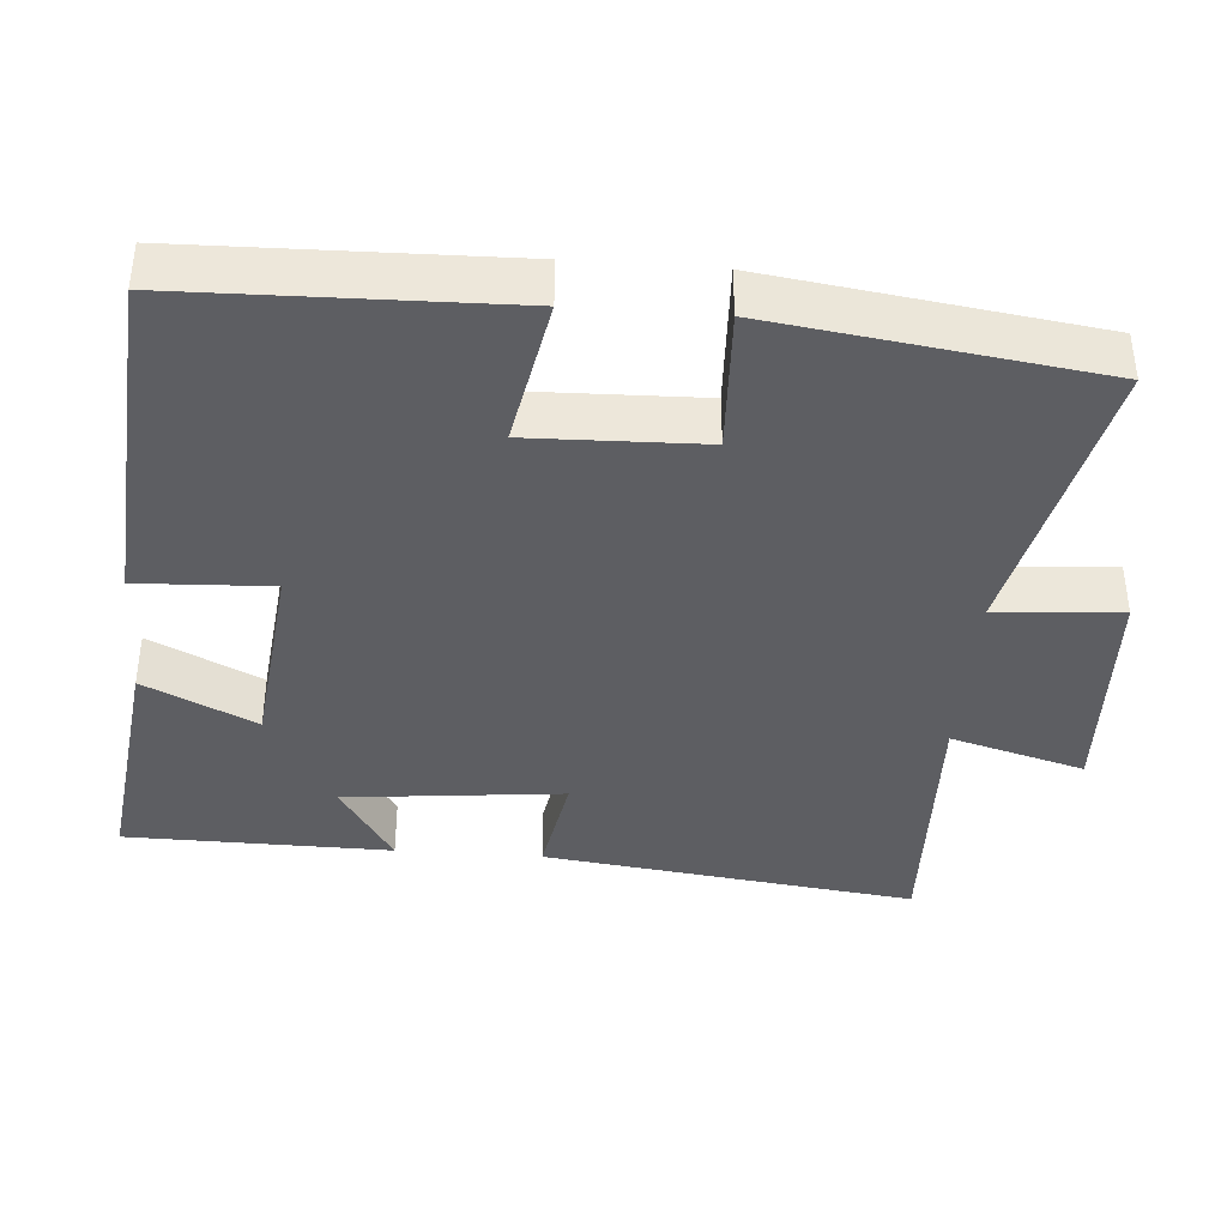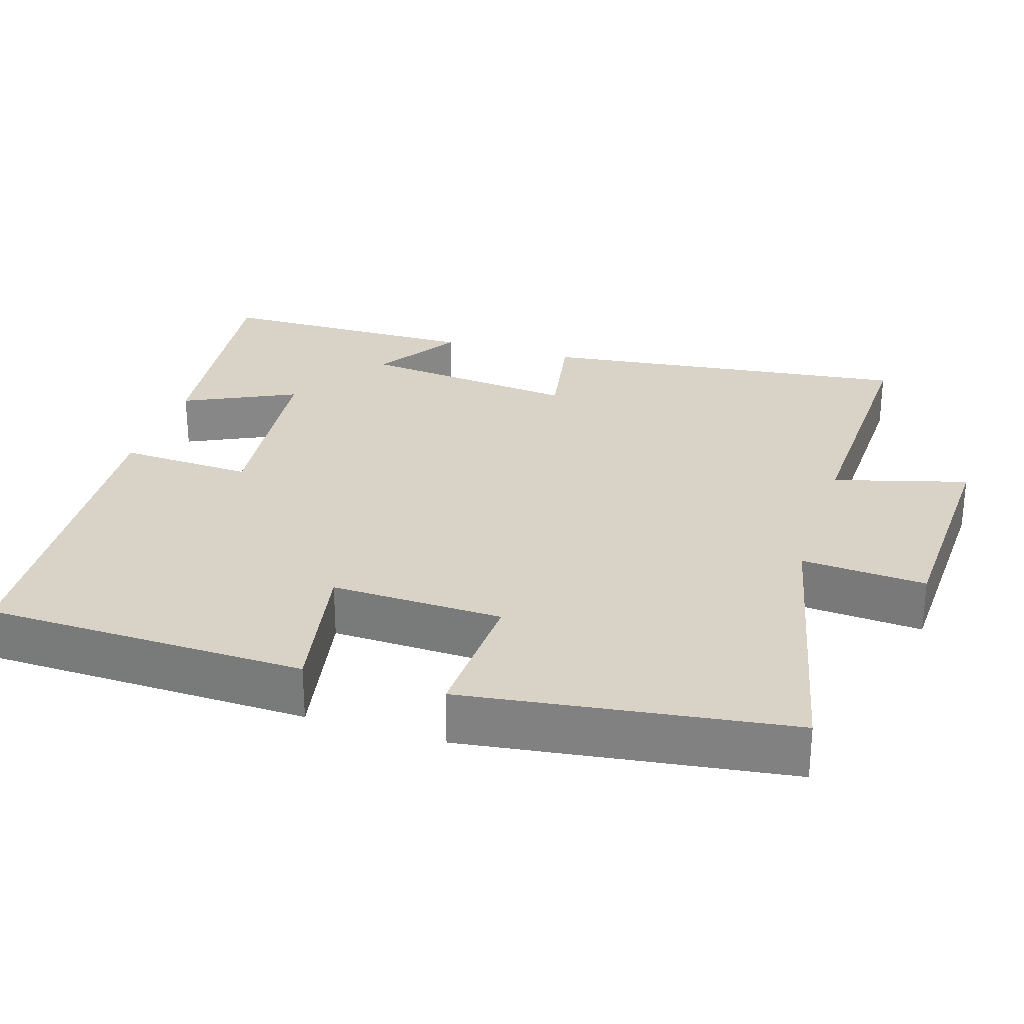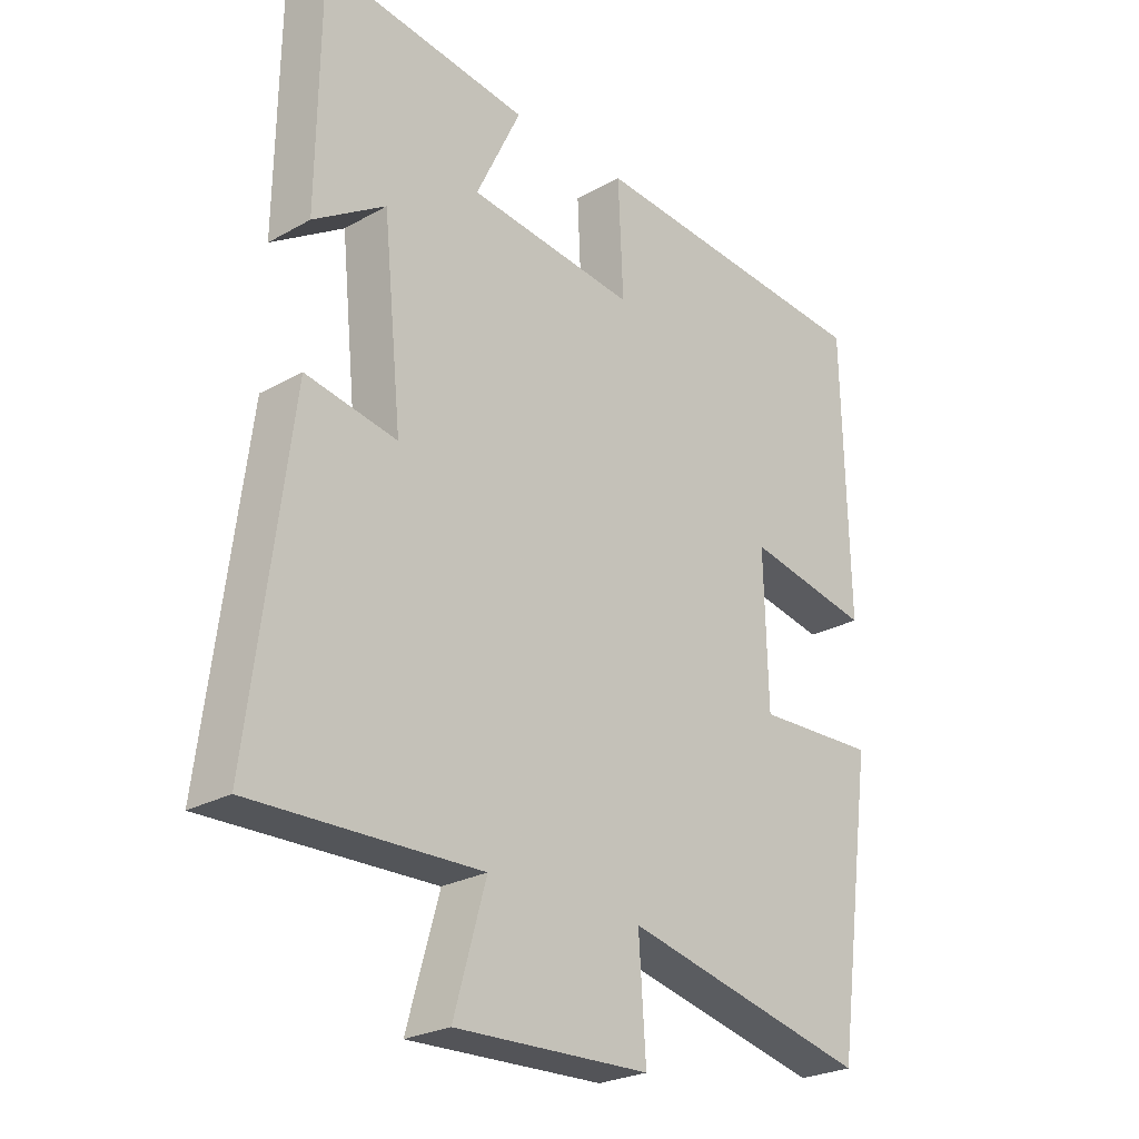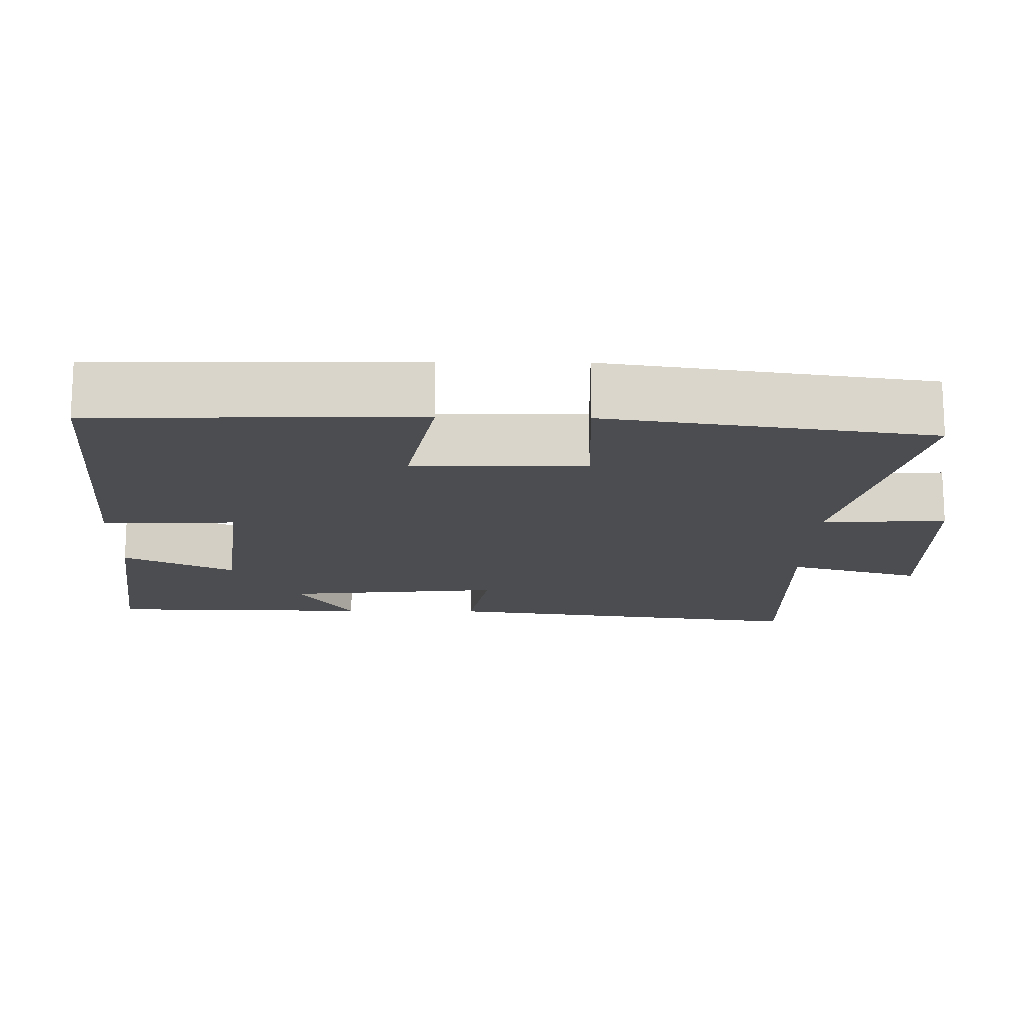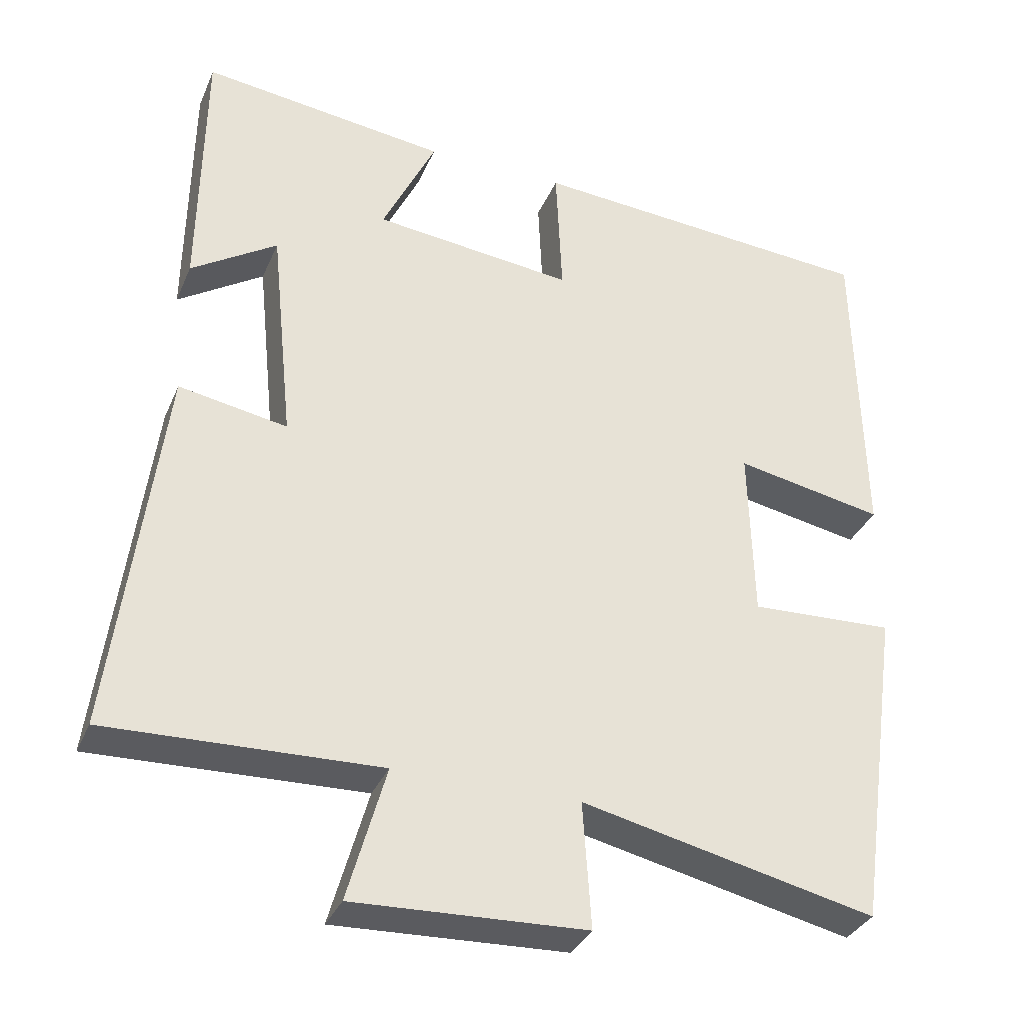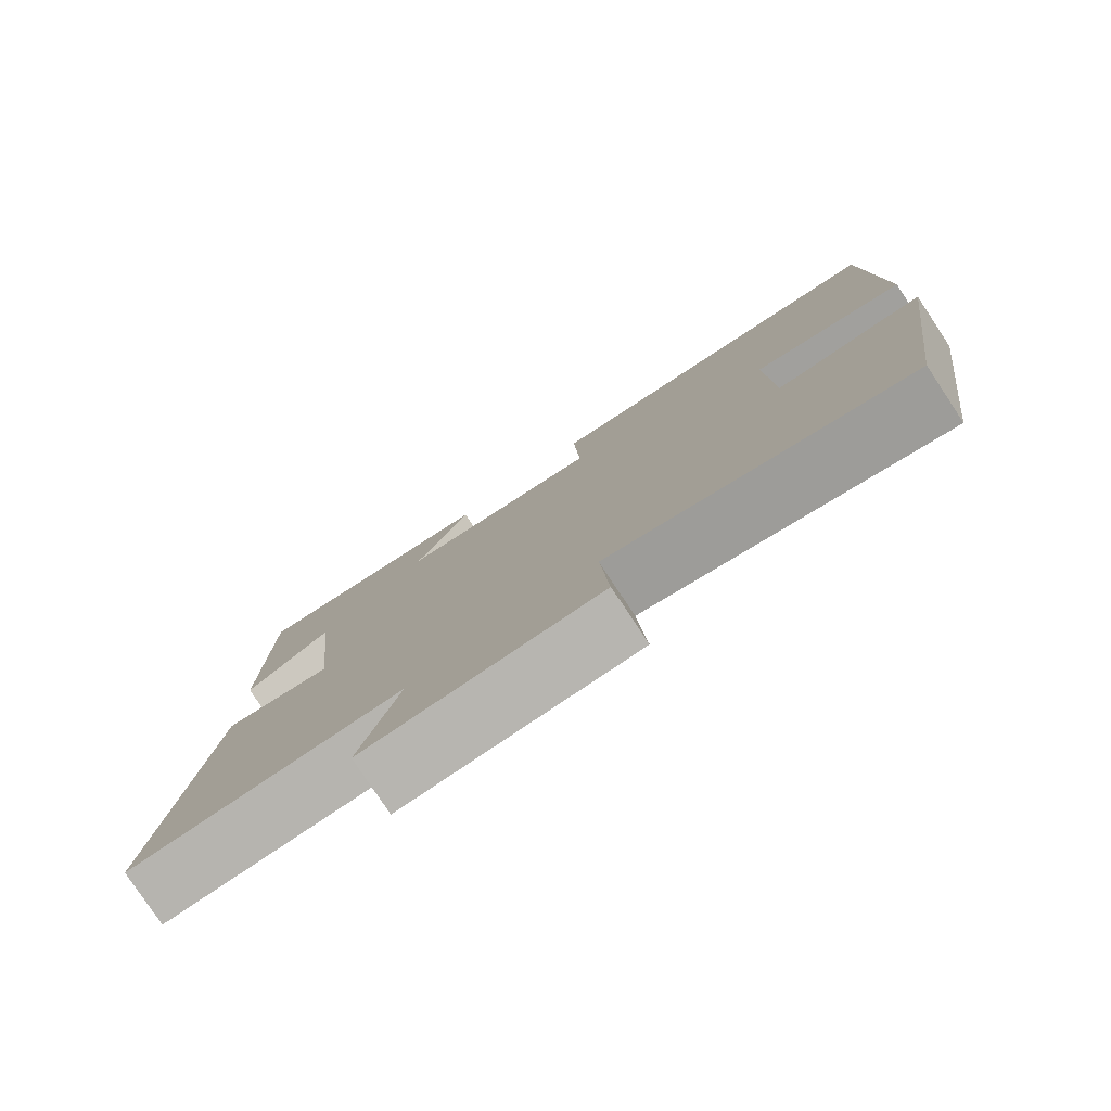
<metadata>
{"format":"obj","ext":"obj","renderer":"f3d","projection":"perspective","resolution":1024,"background":"white","views":[{"elev":-39.4,"azim":85.7,"up":"+Y"},{"elev":28.0,"azim":107.6,"up":"+Y"},{"elev":-25.4,"azim":-48.0,"up":"+Z"},{"elev":-15.9,"azim":89.0,"up":"+Y"},{"elev":-33.8,"azim":-20.9,"up":"+Z"},{"elev":-79.6,"azim":33.6,"up":"+Z"}]}
</metadata>
<code>
v 0.491 0.07 0.465
v 0.5 0.07 0.032
v 0.301 0.07 0.07
v 0.307 0.07 -0.162
v 0.5 0.07 -0.154
v 0.439 0.07 -0.589
v 0.046 0.07 -0.5
v 0.057 0.07 -0.668
v -0.253 0.07 -0.68
v -0.202 0.07 -0.5
v -0.564 0.07 -0.511
v -0.5 0.07 -0.01
v -0.355 0.07 -0.036
v -0.385 0.07 0.258
v -0.5 0.07 0.184
v -0.495 0.07 0.542
v -0.165 0.07 0.5
v -0.237 0.07 0.35
v 0.031 0.07 0.32
v 0.023 0.07 0.5
v 0.491 0 0.465
v 0.5 0 0.032
v 0.301 0 0.07
v 0.307 0 -0.162
v 0.5 0 -0.154
v 0.439 0 -0.589
v 0.046 0 -0.5
v 0.057 0 -0.668
v -0.253 0 -0.68
v -0.202 0 -0.5
v -0.564 0 -0.511
v -0.5 0 -0.01
v -0.355 0 -0.036
v -0.385 0 0.258
v -0.5 0 0.184
v -0.495 0 0.542
v -0.165 0 0.5
v -0.237 0 0.35
v 0.031 0 0.32
v 0.023 0 0.5
f 1 2 3
f 20 1 3
f 19 20 3
f 18 19 3 4
f 16 17 18
f 16 18 4
f 14 15 16
f 14 16 4
f 13 14 4
f 12 13 4
f 11 12 4
f 10 11 4
f 7 8 9 10
f 7 10 4 5
f 5 6 7
f 23 22 21
f 23 21 40
f 23 40 39
f 24 23 39 38
f 38 37 36
f 24 38 36
f 36 35 34
f 24 36 34
f 24 34 33
f 24 33 32
f 24 32 31
f 24 31 30
f 30 29 28 27
f 25 24 30 27
f 27 26 25
f 1 21 22 2
f 2 22 23 3
f 3 23 24 4
f 4 24 25 5
f 5 25 26 6
f 6 26 27 7
f 7 27 28 8
f 8 28 29 9
f 9 29 30 10
f 10 30 31 11
f 11 31 32 12
f 12 32 33 13
f 13 33 34 14
f 14 34 35 15
f 15 35 36 16
f 16 36 37 17
f 17 37 38 18
f 18 38 39 19
f 19 39 40 20
f 20 40 21 1

</code>
